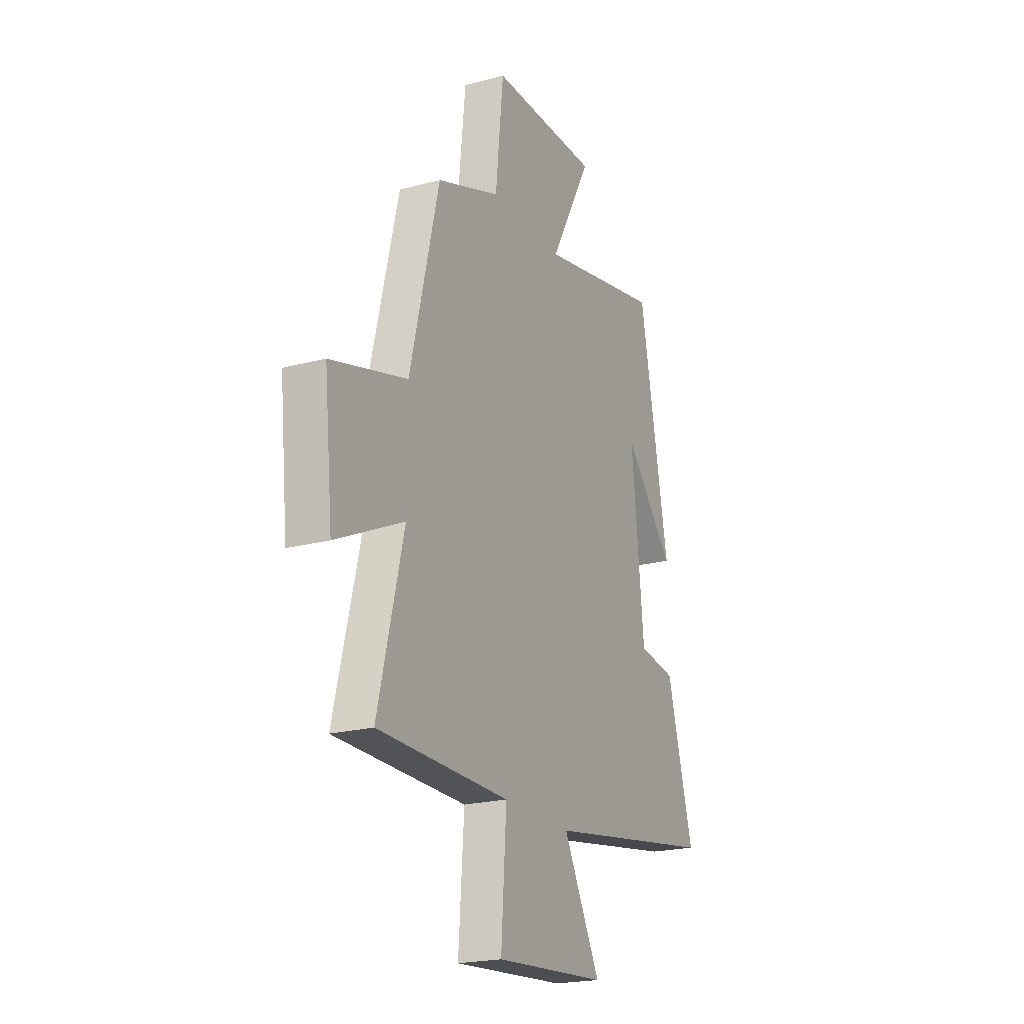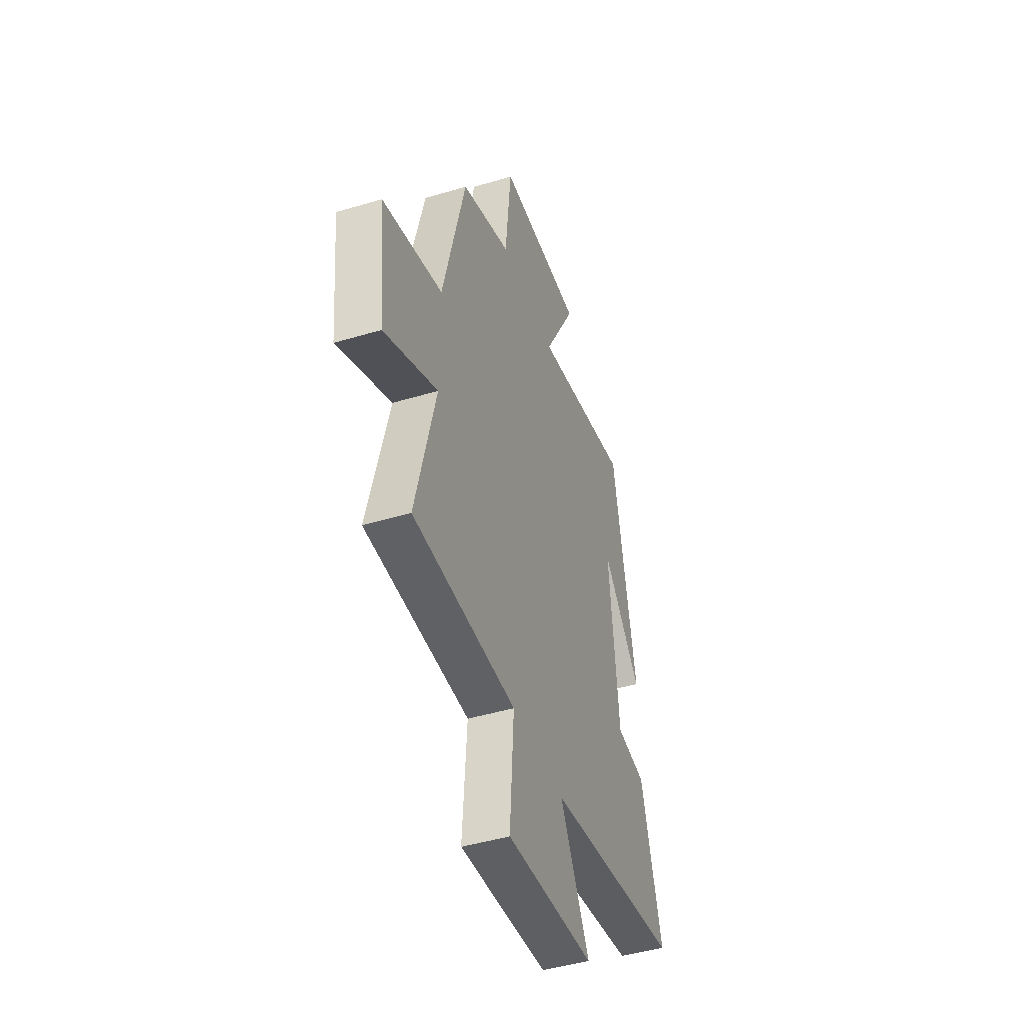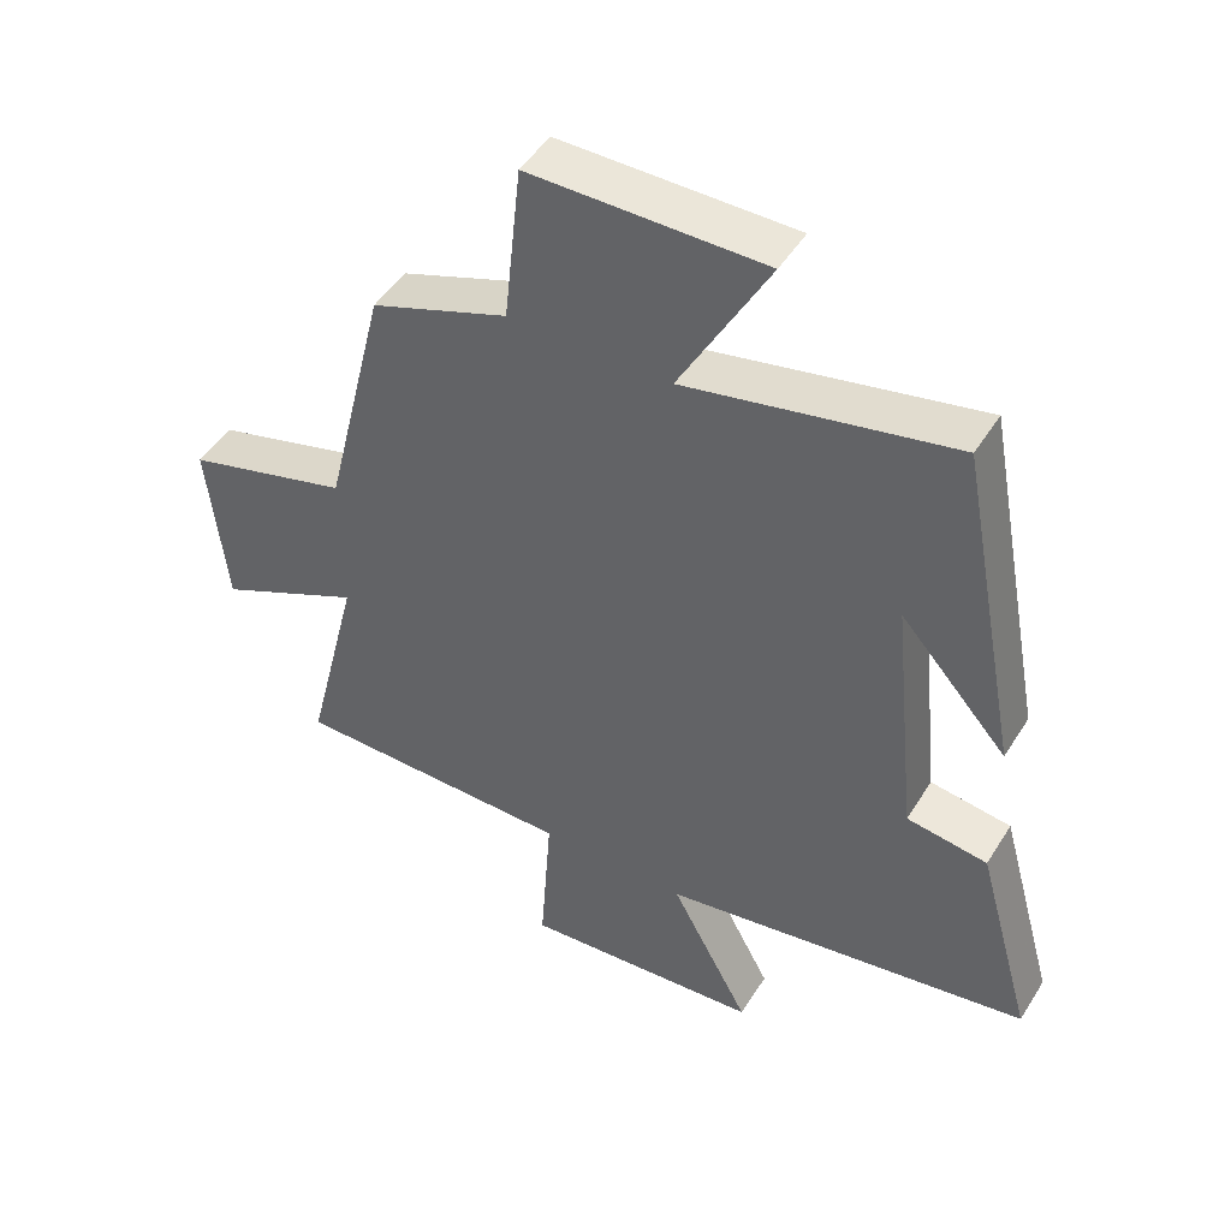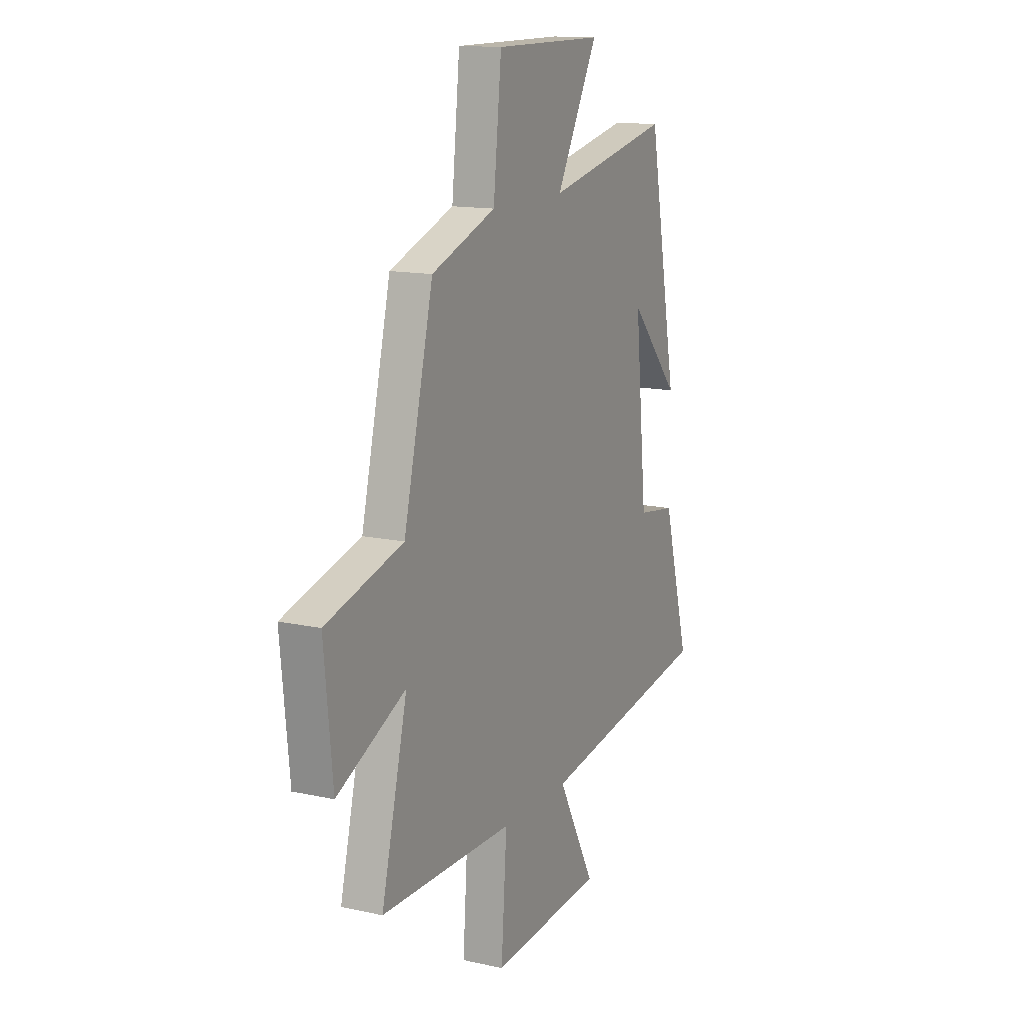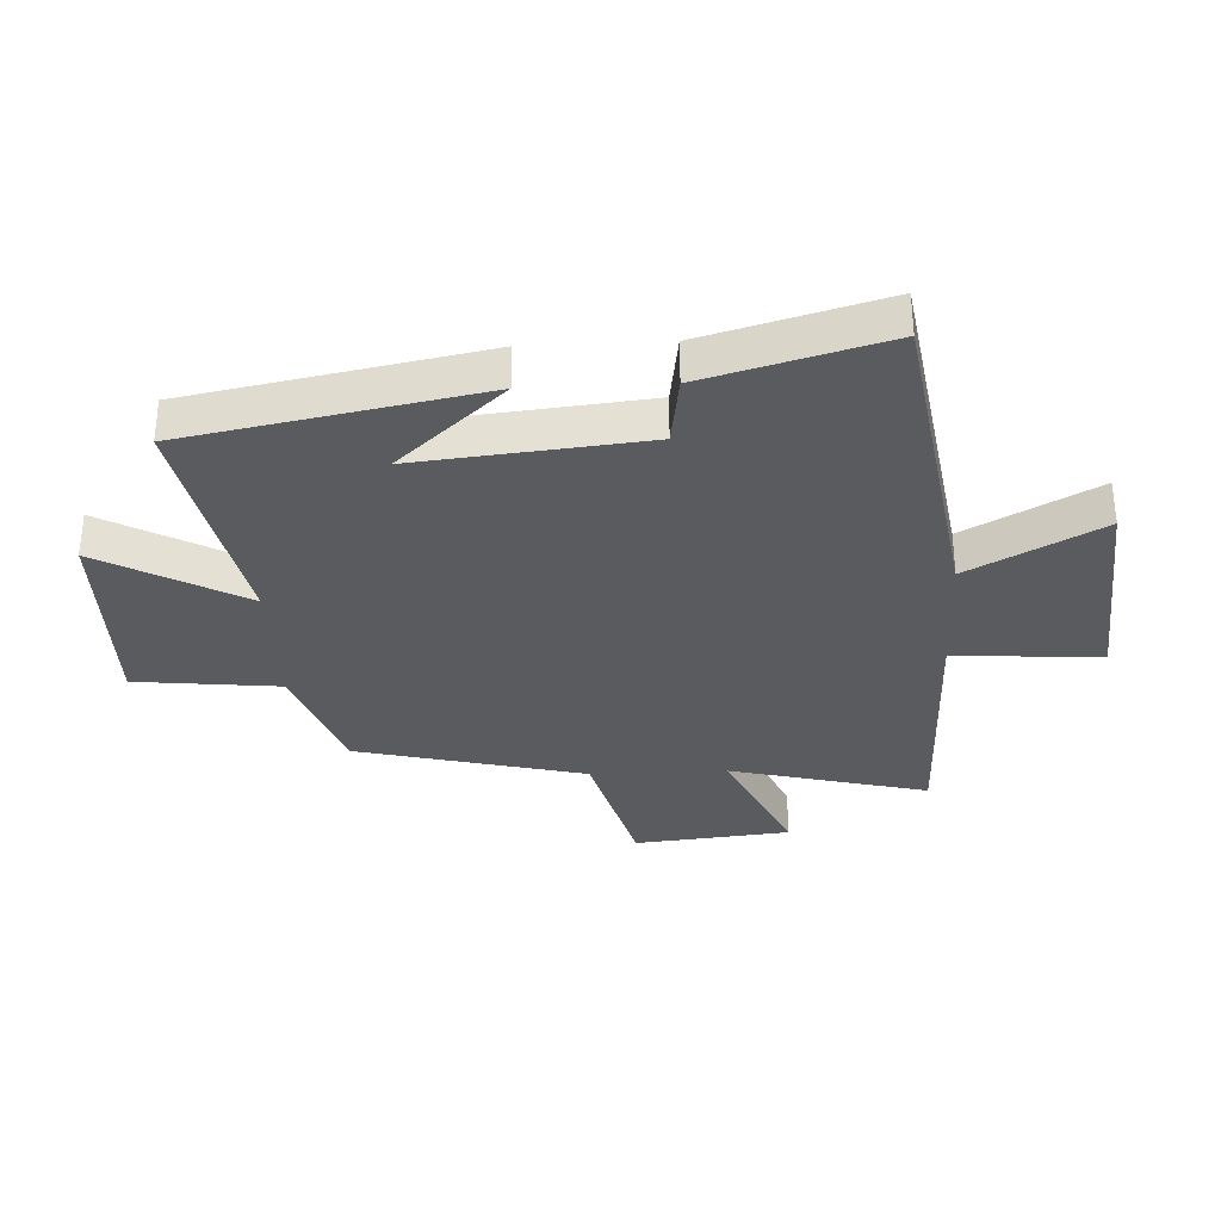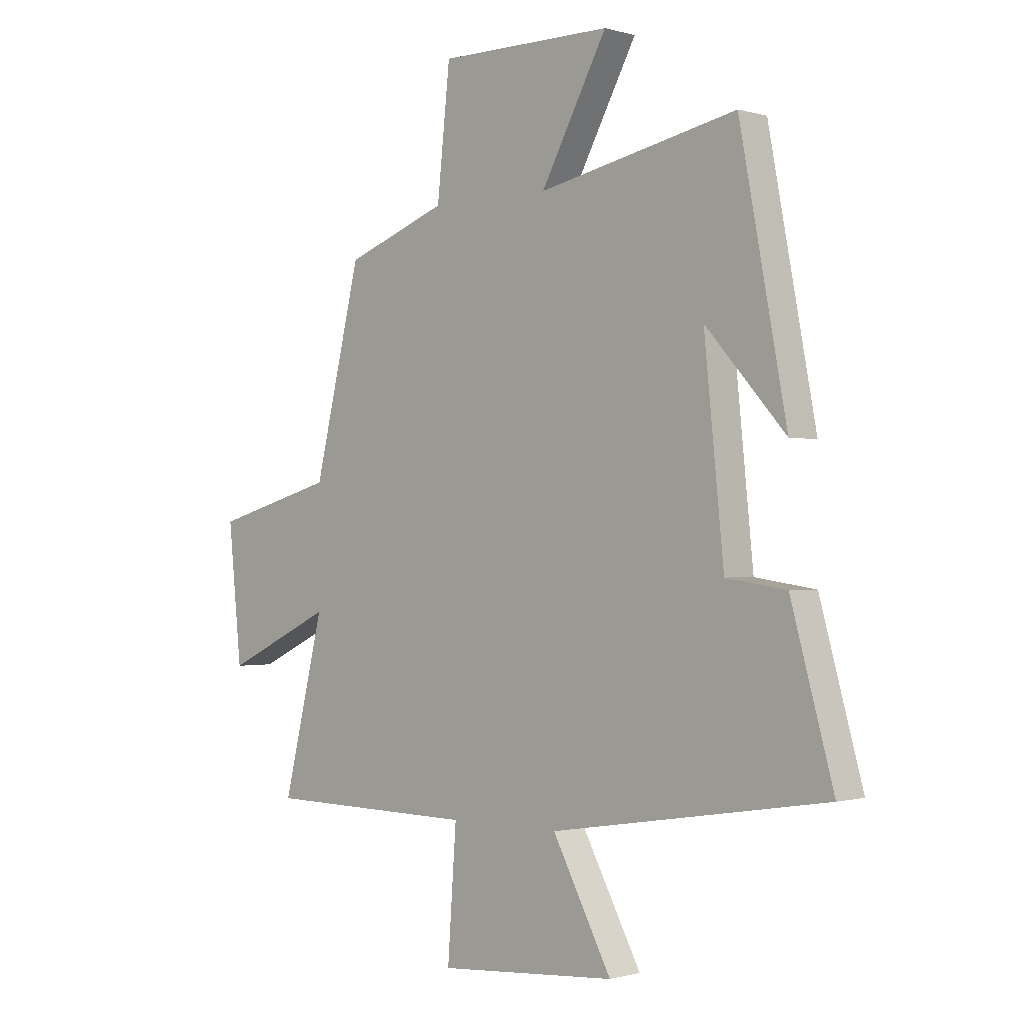
<metadata>
{"format":"obj","ext":"obj","renderer":"f3d","projection":"perspective","resolution":1024,"background":"white","views":[{"elev":-21.2,"azim":-64.4,"up":"+Z"},{"elev":-45.3,"azim":-70.8,"up":"+Z"},{"elev":48.1,"azim":30.6,"up":"+Z"},{"elev":13.9,"azim":-63.9,"up":"+Z"},{"elev":-33.4,"azim":92.7,"up":"+Y"},{"elev":-0.7,"azim":43.5,"up":"+Z"}]}
</metadata>
<code>
v -0.409 0.07 0.427
v -0.211 0.07 0.5
v -0.186 0.07 0.737
v 0.152 0.07 0.737
v 0.023 0.07 0.5
v 0.409 0.07 0.58
v 0.5 0.07 0.099
v 0.345 0.07 0.272
v 0.383 0.07 -0.102
v 0.5 0.07 -0.119
v 0.582 0.07 -0.414
v 0.046 0.07 -0.5
v 0.161 0.07 -0.715
v -0.187 0.07 -0.741
v -0.17 0.07 -0.5
v -0.58 0.07 -0.495
v -0.5 0.07 -0.17
v -0.711 0.07 -0.27
v -0.737 0.07 -0.014
v -0.5 0.07 0.052
v -0.409 0 0.427
v -0.211 0 0.5
v -0.186 0 0.737
v 0.152 0 0.737
v 0.023 0 0.5
v 0.409 0 0.58
v 0.5 0 0.099
v 0.345 0 0.272
v 0.383 0 -0.102
v 0.5 0 -0.119
v 0.582 0 -0.414
v 0.046 0 -0.5
v 0.161 0 -0.715
v -0.187 0 -0.741
v -0.17 0 -0.5
v -0.58 0 -0.495
v -0.5 0 -0.17
v -0.711 0 -0.27
v -0.737 0 -0.014
v -0.5 0 0.052
f 17 18 19 20
f 17 20 1 2
f 15 16 17 2
f 12 13 14 15
f 11 12 15
f 10 11 15
f 9 10 15
f 8 9 15 2
f 6 7 8
f 5 6 8
f 5 8 2
f 2 3 4 5
f 40 39 38 37
f 22 21 40 37
f 22 37 36 35
f 35 34 33 32
f 35 32 31
f 35 31 30
f 35 30 29
f 22 35 29 28
f 28 27 26
f 28 26 25
f 22 28 25
f 25 24 23 22
f 1 21 22 2
f 2 22 23 3
f 3 23 24 4
f 4 24 25 5
f 5 25 26 6
f 6 26 27 7
f 7 27 28 8
f 8 28 29 9
f 9 29 30 10
f 10 30 31 11
f 11 31 32 12
f 12 32 33 13
f 13 33 34 14
f 14 34 35 15
f 15 35 36 16
f 16 36 37 17
f 17 37 38 18
f 18 38 39 19
f 19 39 40 20
f 20 40 21 1

</code>
